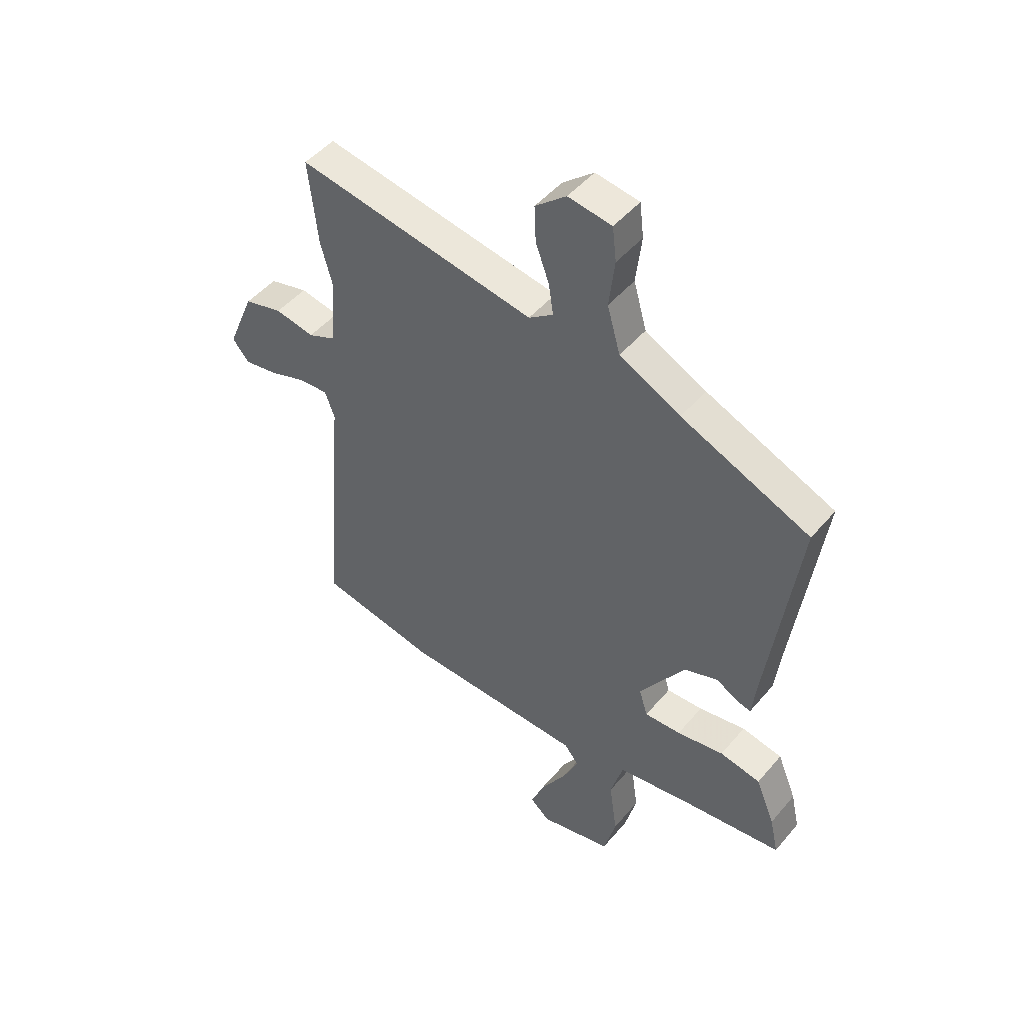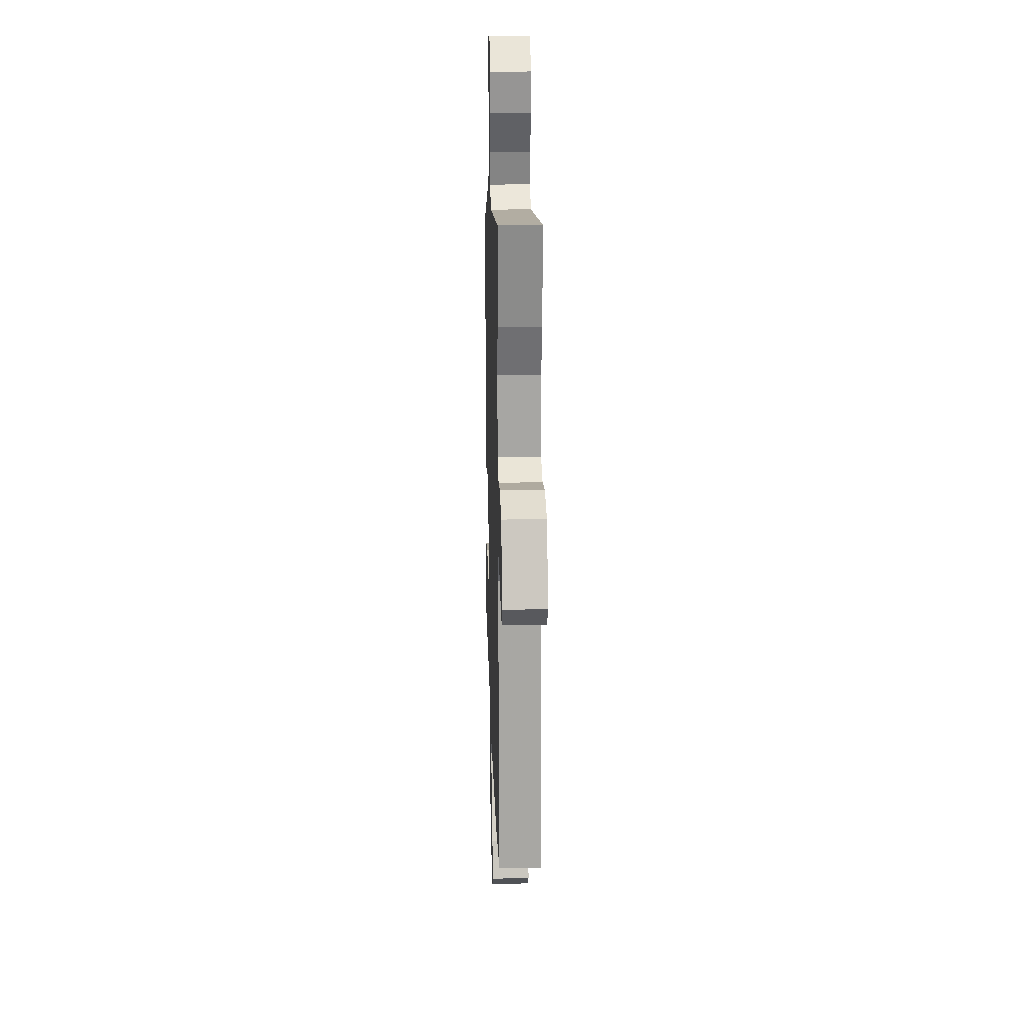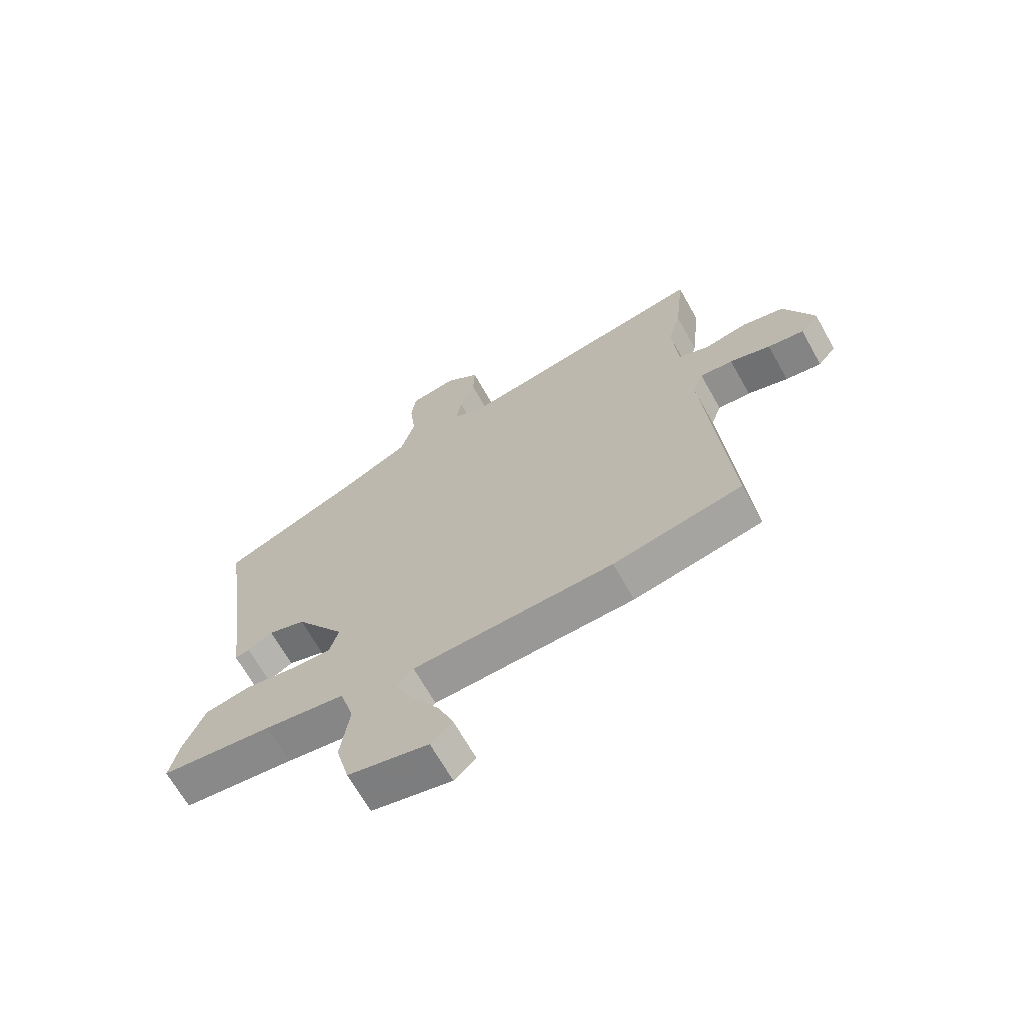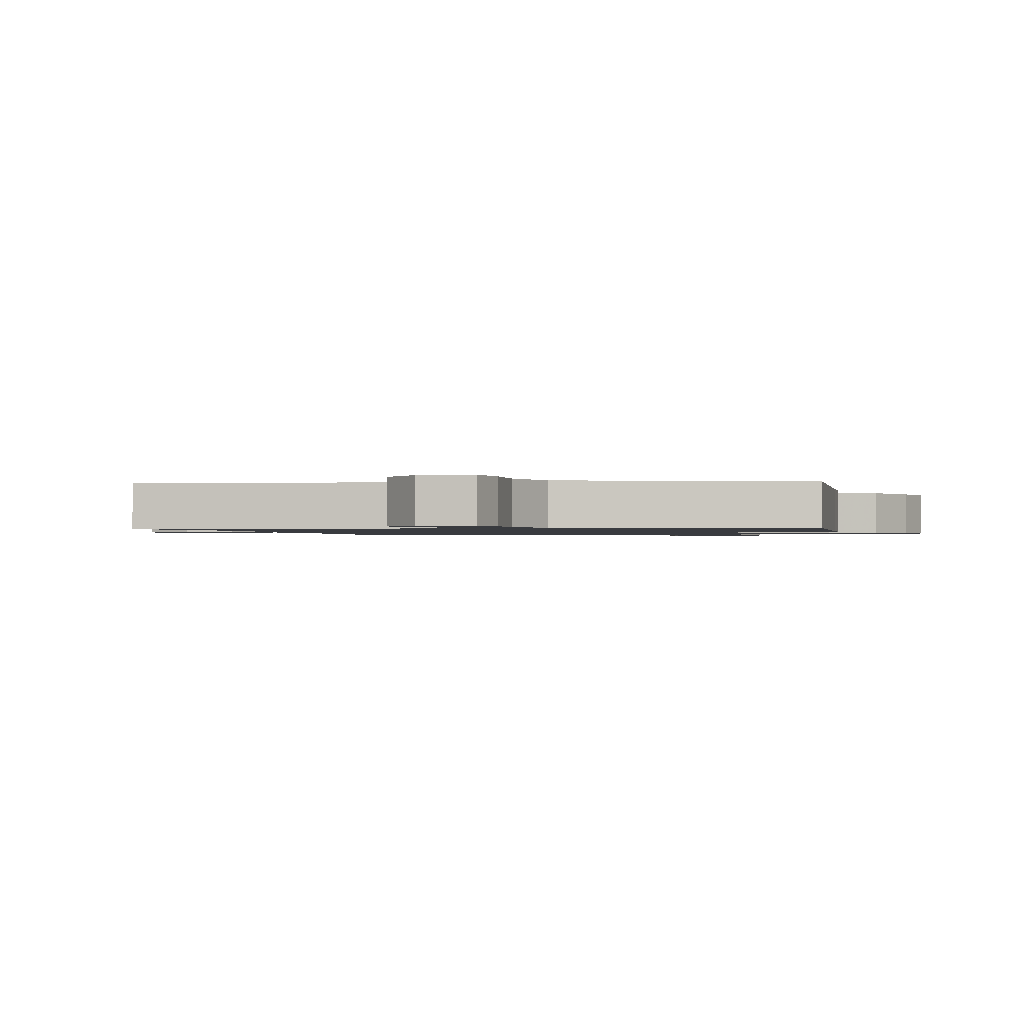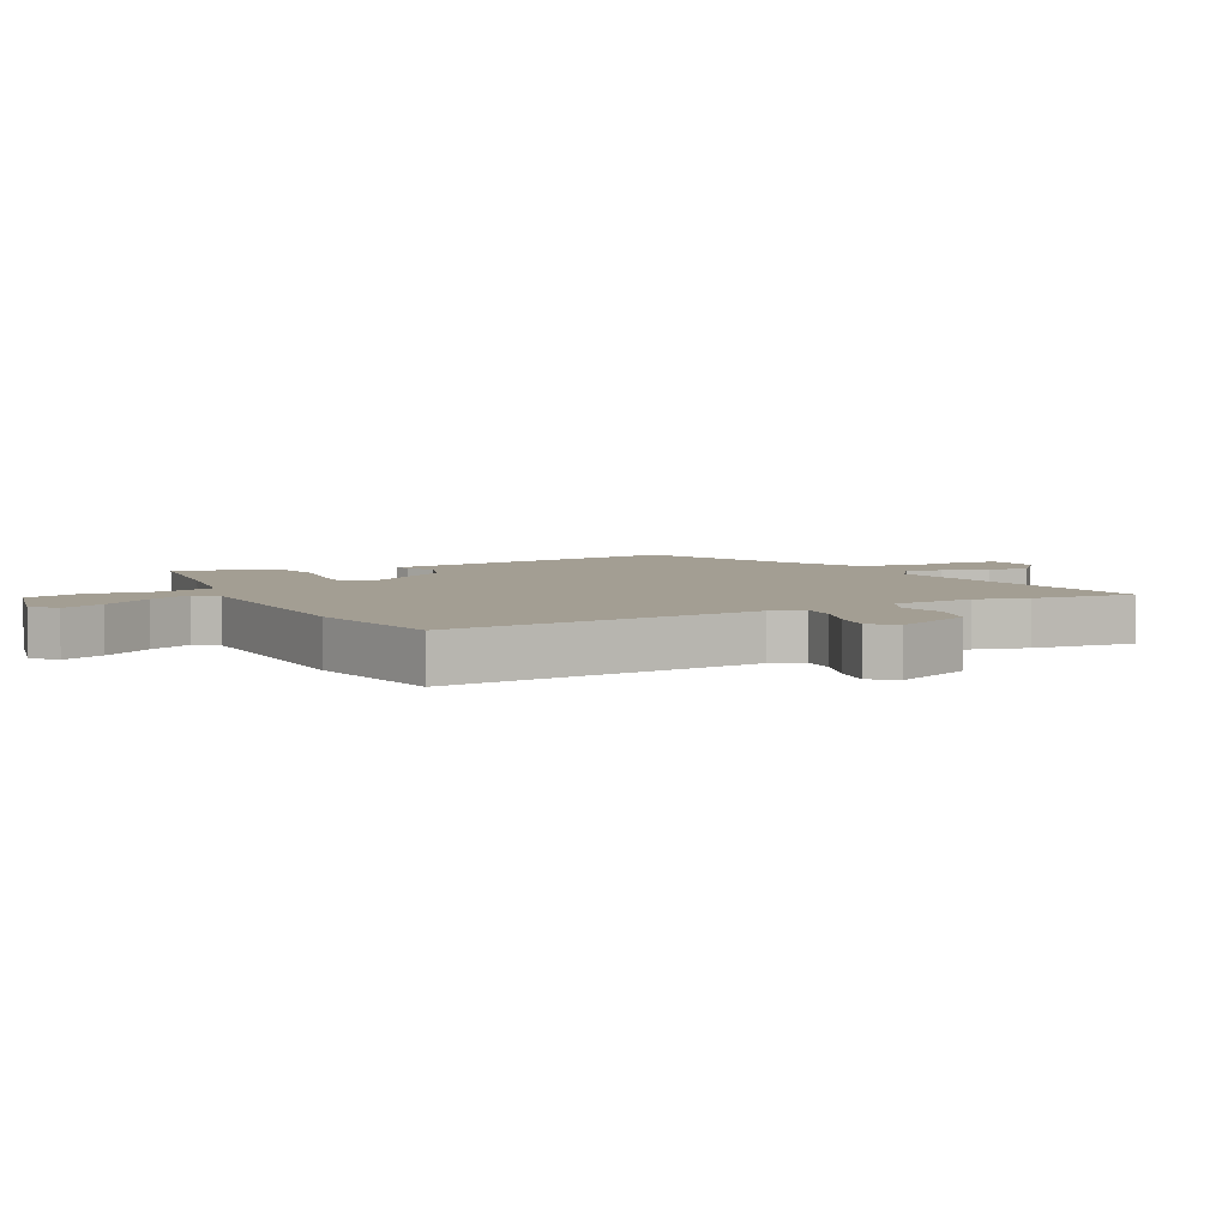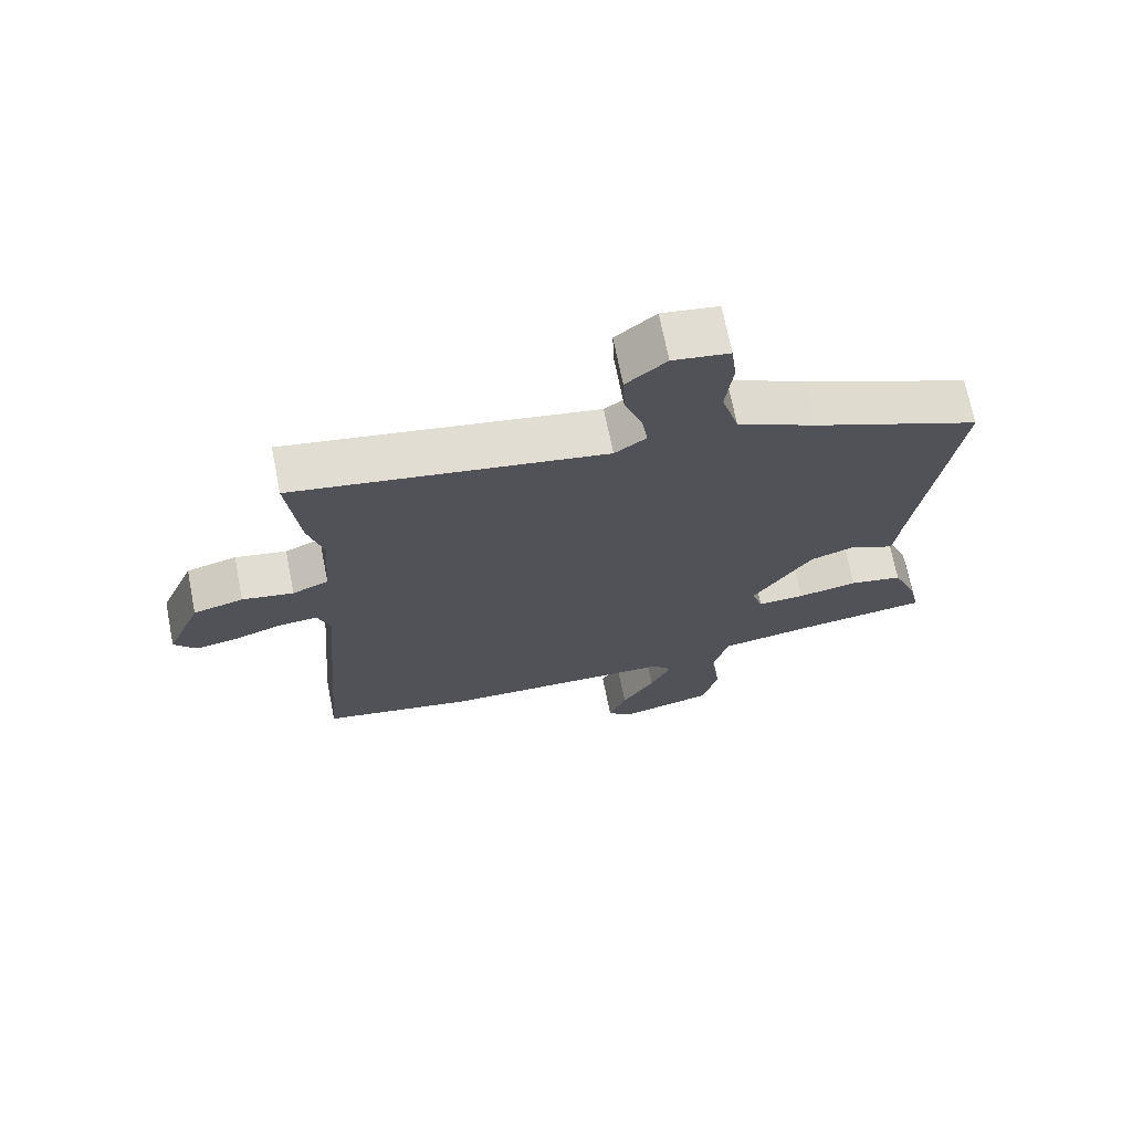
<metadata>
{"format":"obj","ext":"obj","renderer":"f3d","projection":"perspective","resolution":1024,"background":"white","views":[{"elev":48.1,"azim":38.1,"up":"+Z"},{"elev":20.3,"azim":-91.8,"up":"+Z"},{"elev":-67.7,"azim":-150.6,"up":"+Z"},{"elev":-1.1,"azim":18.2,"up":"+Y"},{"elev":5.2,"azim":-117.3,"up":"+Y"},{"elev":70.4,"azim":-11.3,"up":"+Z"}]}
</metadata>
<code>
v -0.494 0.07 0.446
v -0.512 0.07 0.613
v -0.04 0.07 0.532
v 0.008 0.07 0.566
v -0.001 0.07 0.626
v -0.028 0.07 0.699
v -0.031 0.07 0.77
v 0.03 0.07 0.821
v 0.116 0.07 0.808
v 0.124 0.07 0.741
v 0.113 0.07 0.647
v 0.139 0.07 0.556
v 0.26 0.07 0.495
v 0.515 0.07 0.387
v 0.458 0.07 -0.036
v 0.449 0.07 -0.115
v 0.423 0.07 -0.109
v 0.378 0.07 -0.084
v 0.311 0.07 -0.107
v 0.221 0.07 -0.243
v 0.238 0.07 -0.298
v 0.31 0.07 -0.295
v 0.403 0.07 -0.279
v 0.484 0.07 -0.295
v 0.522 0.07 -0.387
v 0.539 0.07 -0.463
v 0.339 0.07 -0.488
v 0.194 0.07 -0.511
v 0.169 0.07 -0.599
v 0.185 0.07 -0.711
v 0.161 0.07 -0.804
v 0.017 0.07 -0.838
v -0.022 0.07 -0.804
v 0.005 0.07 -0.735
v 0.055 0.07 -0.654
v 0.087 0.07 -0.584
v 0.058 0.07 -0.548
v -0.303 0.07 -0.538
v -0.535 0.07 -0.493
v -0.494 0.07 0.017
v -0.513 0.07 0.07
v -0.572 0.07 0.066
v -0.645 0.07 0.041
v -0.71 0.07 0.03
v -0.743 0.07 0.07
v -0.69 0.07 0.197
v -0.614 0.07 0.217
v -0.536 0.07 0.202
v -0.481 0.07 0.226
v -0.471 0.07 0.361
v -0.494 0 0.446
v -0.512 0 0.613
v -0.04 0 0.532
v 0.008 0 0.566
v -0.001 0 0.626
v -0.028 0 0.699
v -0.031 0 0.77
v 0.03 0 0.821
v 0.116 0 0.808
v 0.124 0 0.741
v 0.113 0 0.647
v 0.139 0 0.556
v 0.26 0 0.495
v 0.515 0 0.387
v 0.458 0 -0.036
v 0.449 0 -0.115
v 0.423 0 -0.109
v 0.378 0 -0.084
v 0.311 0 -0.107
v 0.221 0 -0.243
v 0.238 0 -0.298
v 0.31 0 -0.295
v 0.403 0 -0.279
v 0.484 0 -0.295
v 0.522 0 -0.387
v 0.539 0 -0.463
v 0.339 0 -0.488
v 0.194 0 -0.511
v 0.169 0 -0.599
v 0.185 0 -0.711
v 0.161 0 -0.804
v 0.017 0 -0.838
v -0.022 0 -0.804
v 0.005 0 -0.735
v 0.055 0 -0.654
v 0.087 0 -0.584
v 0.058 0 -0.548
v -0.303 0 -0.538
v -0.535 0 -0.493
v -0.494 0 0.017
v -0.513 0 0.07
v -0.572 0 0.066
v -0.645 0 0.041
v -0.71 0 0.03
v -0.743 0 0.07
v -0.69 0 0.197
v -0.614 0 0.217
v -0.536 0 0.202
v -0.481 0 0.226
v -0.471 0 0.361
f 46 47 48
f 45 46 48
f 44 45 48
f 43 44 48
f 42 43 48
f 41 42 48 49
f 40 41 49
f 37 38 39 40
f 37 40 49 50
f 33 34 35
f 32 33 35
f 31 32 35
f 30 31 35
f 29 30 35
f 28 29 35 36
f 25 26 27
f 24 25 27
f 23 24 27
f 22 23 27
f 21 22 27 28
f 1 2 3
f 50 1 3
f 37 50 3
f 36 37 3
f 28 36 3
f 21 28 3
f 20 21 3
f 15 16 17 18
f 15 18 19
f 14 15 19
f 13 14 19
f 9 10 11
f 8 9 11
f 7 8 11
f 6 7 11
f 5 6 11
f 4 5 11 12
f 13 19 20
f 12 13 20
f 4 12 20
f 3 4 20
f 98 97 96
f 98 96 95
f 98 95 94
f 98 94 93
f 98 93 92
f 99 98 92 91
f 99 91 90
f 90 89 88 87
f 100 99 90 87
f 85 84 83
f 85 83 82
f 85 82 81
f 85 81 80
f 85 80 79
f 86 85 79 78
f 77 76 75
f 77 75 74
f 77 74 73
f 77 73 72
f 78 77 72 71
f 53 52 51
f 53 51 100
f 53 100 87
f 53 87 86
f 53 86 78
f 53 78 71
f 53 71 70
f 68 67 66 65
f 69 68 65
f 69 65 64
f 69 64 63
f 61 60 59
f 61 59 58
f 61 58 57
f 61 57 56
f 61 56 55
f 62 61 55 54
f 70 69 63
f 70 63 62
f 70 62 54
f 70 54 53
f 1 51 52 2
f 2 52 53 3
f 3 53 54 4
f 4 54 55 5
f 5 55 56 6
f 6 56 57 7
f 7 57 58 8
f 8 58 59 9
f 9 59 60 10
f 10 60 61 11
f 11 61 62 12
f 12 62 63 13
f 13 63 64 14
f 14 64 65 15
f 15 65 66 16
f 16 66 67 17
f 17 67 68 18
f 18 68 69 19
f 19 69 70 20
f 20 70 71 21
f 21 71 72 22
f 22 72 73 23
f 23 73 74 24
f 24 74 75 25
f 25 75 76 26
f 26 76 77 27
f 27 77 78 28
f 28 78 79 29
f 29 79 80 30
f 30 80 81 31
f 31 81 82 32
f 32 82 83 33
f 33 83 84 34
f 34 84 85 35
f 35 85 86 36
f 36 86 87 37
f 37 87 88 38
f 38 88 89 39
f 39 89 90 40
f 40 90 91 41
f 41 91 92 42
f 42 92 93 43
f 43 93 94 44
f 44 94 95 45
f 45 95 96 46
f 46 96 97 47
f 47 97 98 48
f 48 98 99 49
f 49 99 100 50
f 50 100 51 1

</code>
